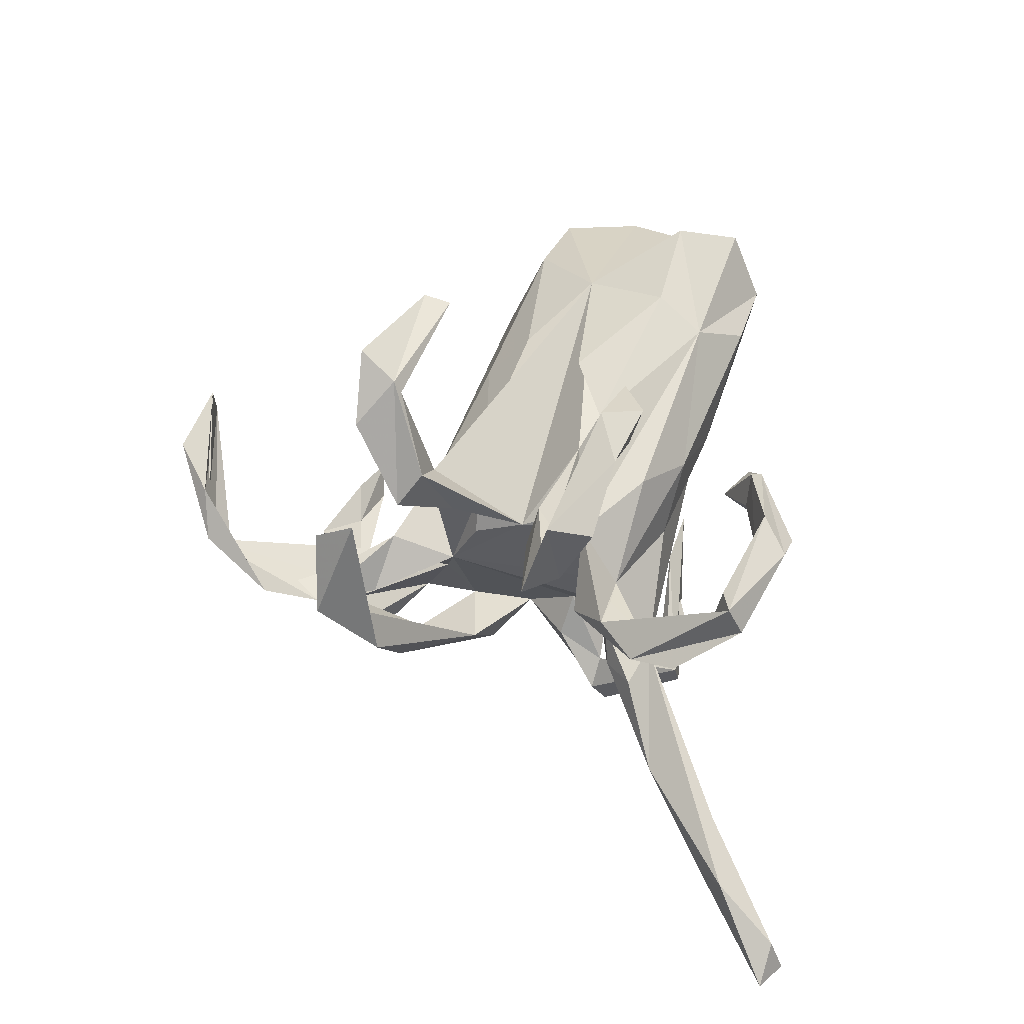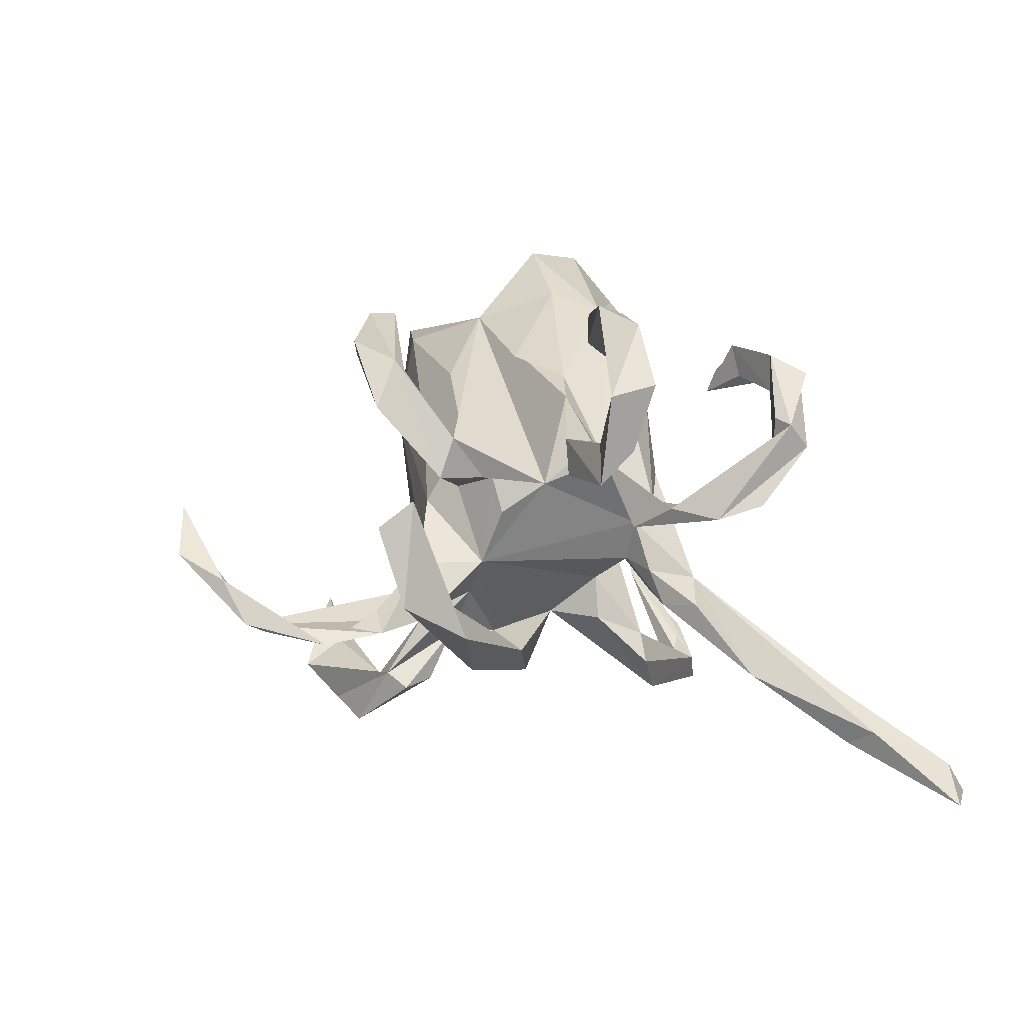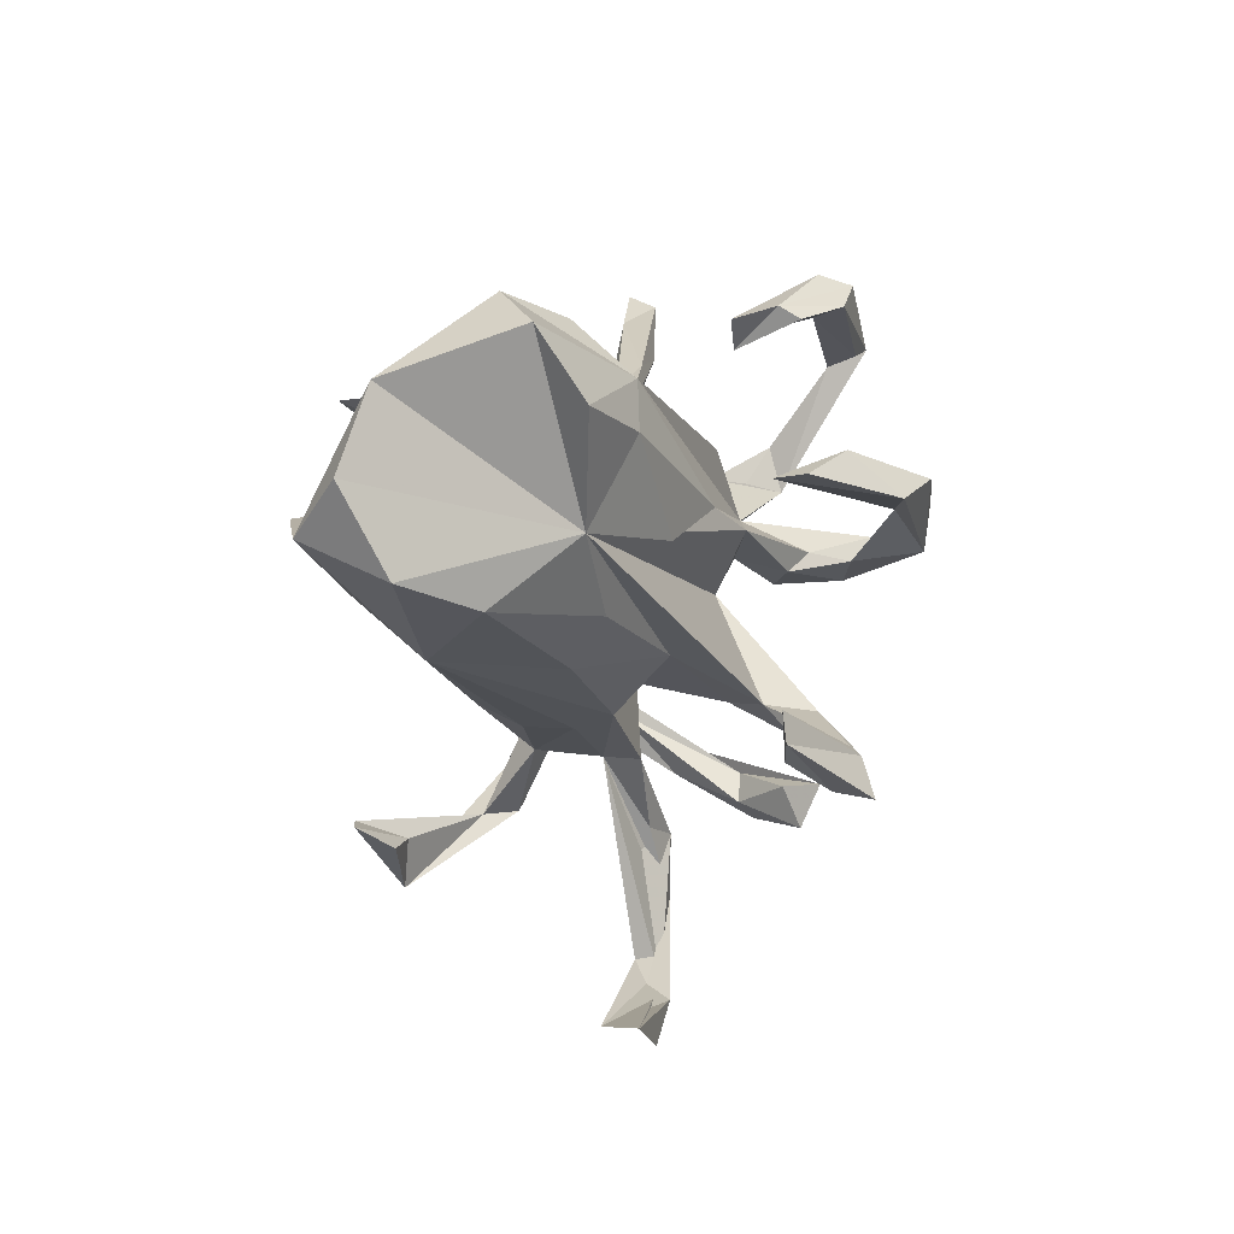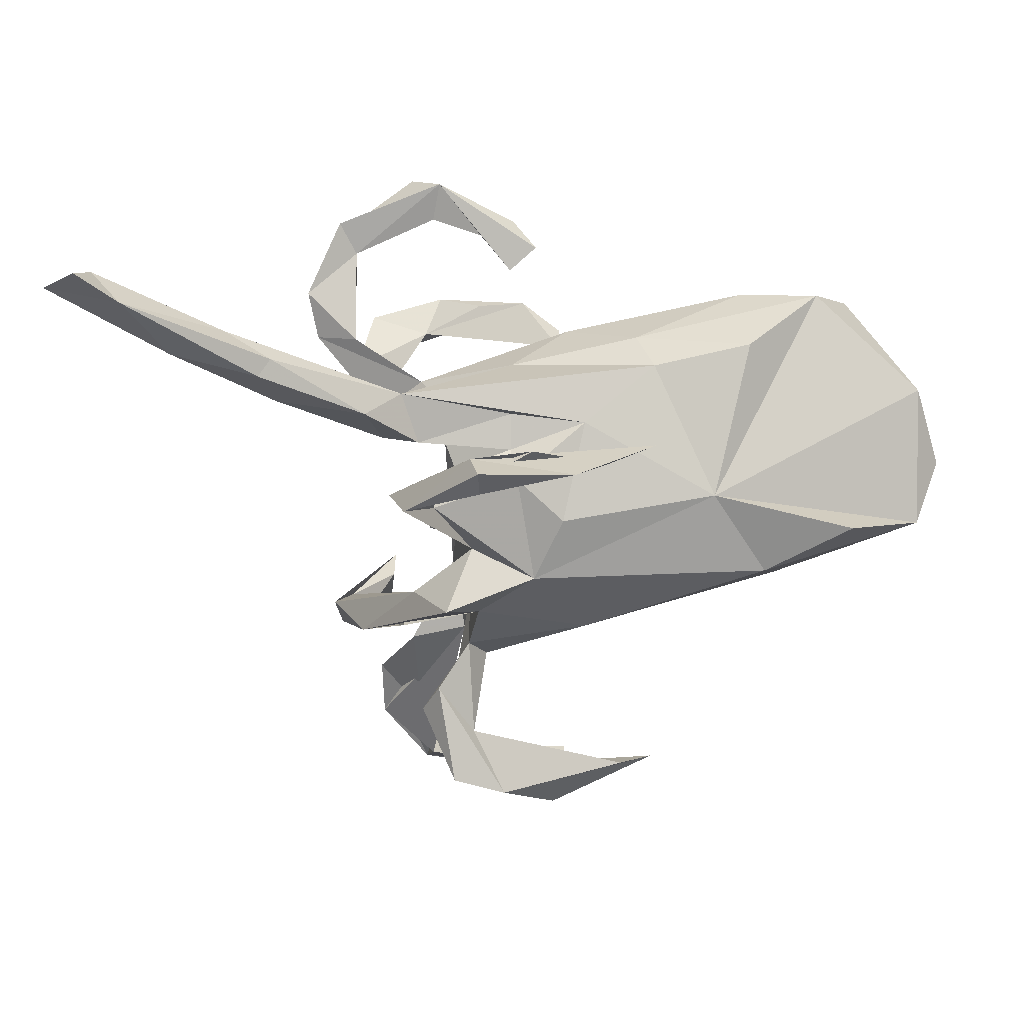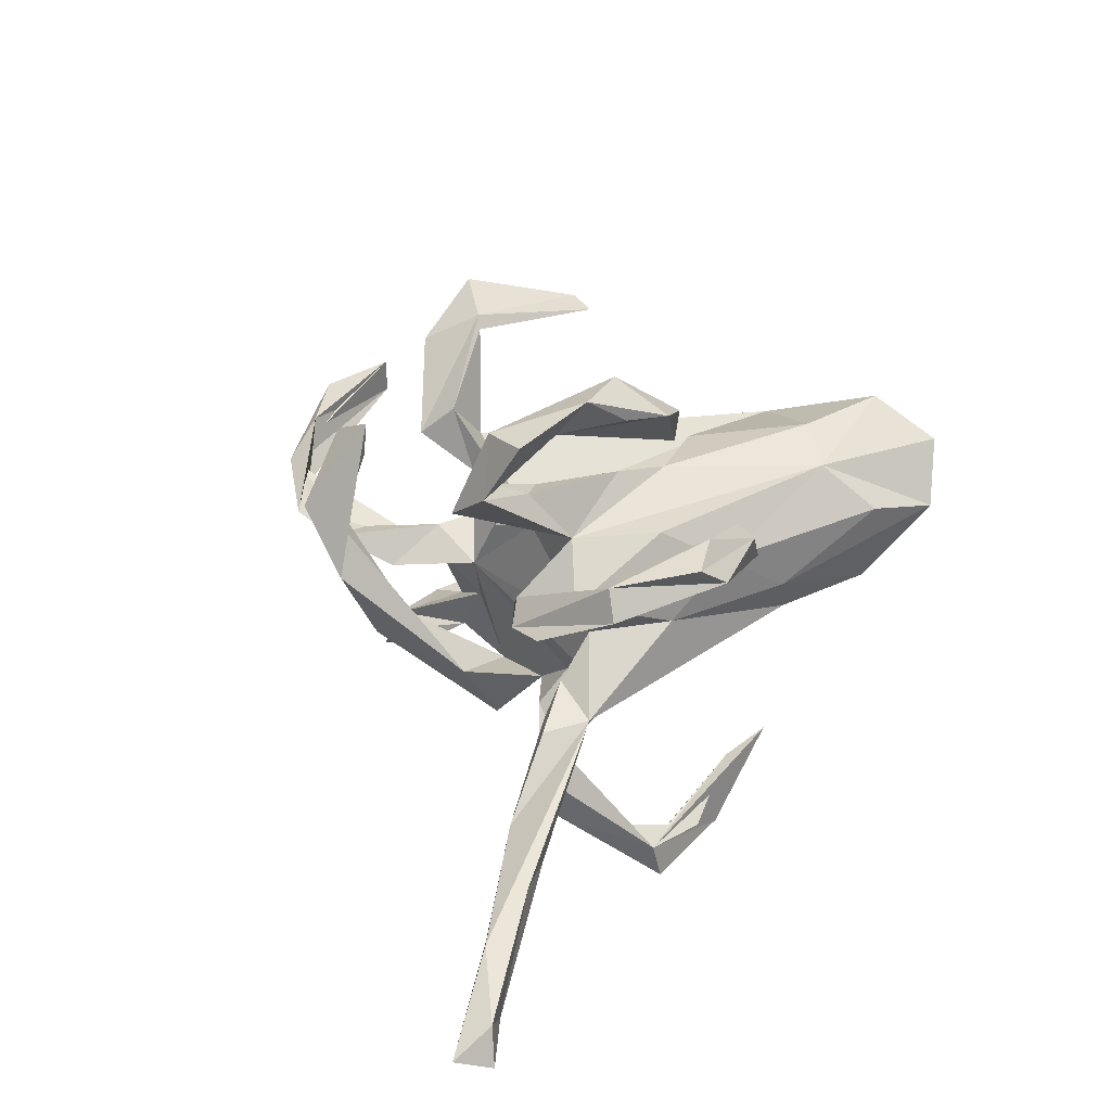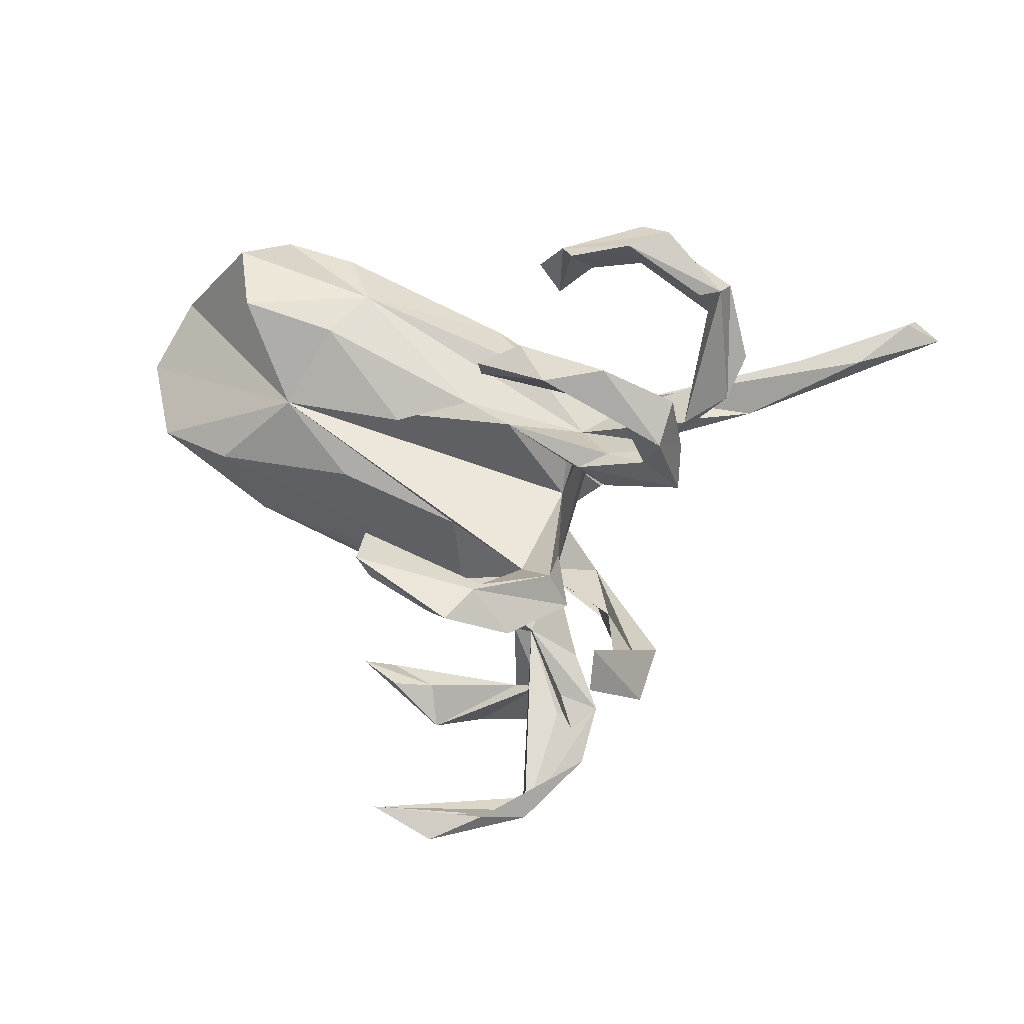
<metadata>
{"format":"obj","ext":"obj","renderer":"f3d","projection":"perspective","resolution":1024,"background":"white","views":[{"elev":62.0,"azim":100.7,"up":"+Z"},{"elev":38.7,"azim":72.2,"up":"+Z"},{"elev":-4.8,"azim":-66.9,"up":"+Y"},{"elev":32.5,"azim":176.7,"up":"+Y"},{"elev":35.9,"azim":138.0,"up":"+Z"},{"elev":79.9,"azim":14.2,"up":"+Z"}]}
</metadata>
<code>
v 0.7012 0.461 -0.2118
v 0.6565 0.4913 -0.2314
v 0.6018 0.4397 -0.2184
v 0.6395 0.468 -0.1823
v 0.5697 0.3743 -0.1552
v 0.4708 0.3477 -0.1347
v 0.5427 0.3429 -0.1897
v 0.332 -0.3084 0.08697
v 0.3409 -0.2159 0.008001
v 0.201 -0.5262 0.004053
v 0.2681 -0.4177 -0.01053
v 0.2268 0.2026 -0.06987
v 0.2902 -0.2872 0.08051
v 0.2951 -0.2492 -0.0113
v 0.2427 -0.2655 0.2128
v 0.2965 -0.1936 -0.1014
v 0.3131 -0.2479 0.07493
v 0.2533 -0.1671 -0.07394
v 0.1911 -0.4949 -0.02843
v 0.2512 -0.3226 0.1822
v 0.2167 -0.08707 -0.1582
v 0.3511 0.1822 0.1496
v 0.3638 0.2475 0.1708
v 0.3073 0.007085 0.2245
v 0.2988 0.3142 0.2619
v 0.4053 0.2354 -0.1382
v 0.2955 0.06231 0.2687
v 0.4265 0.2928 -0.1689
v 0.4086 0.3088 -0.1485
v 0.2701 -0.3295 -0.00898
v 0.2098 -0.3217 -0.01454
v 0.2951 0.1281 0.1422
v 0.2322 -0.1483 -0.1572
v 0.2464 -0.2678 0.1595
v 0.288 0.2931 0.2107
v 0.2936 0.1898 0.1258
v 0.2801 0.2037 -0.1277
v 0.2079 -0.279 -0.1938
v 0.1395 -0.2331 0.00196
v 0.312 0.3381 0.2241
v 0.135 -0.5439 0.04408
v 0.1637 -0.3497 -0.2824
v 0.1833 -0.2321 -0.2066
v 0.1588 -0.5246 0.001476
v 0.1709 -0.06516 -0.2468
v 0.2472 0.02619 0.2557
v 0.1824 0.08338 0.3361
v 0.17 -0.2993 -0.1882
v 0.2943 0.1798 -0.06777
v 0.1865 -0.2075 0.2017
v 0.1314 -0.3038 -0.222
v 0.259 0.08179 0.08925
v 0.1354 -0.182 -0.1615
v 0.2486 0.1178 -0.2121
v 0.2156 0.1299 -0.04622
v 0.06555 -0.5978 0.05369
v 0.1951 0.1375 0.08017
v 0.1534 -0.133 -0.009661
v 0.2661 0.1034 0.3594
v 0.1079 -0.2198 -0.1361
v 0.2182 -0.2496 -0.04609
v 0.244 0.1355 0.1105
v 0.1255 -0.1626 0.1294
v 0.0894 -0.3676 -0.2942
v 0.1976 -0.005184 0.1656
v 0.2557 0.1394 -0.08749
v 0.1559 0.1247 0.008665
v 0.2627 0.0361 0.3505
v 0.138 -0.2291 -0.05116
v 0.1371 0.2494 -0.3367
v 0.1353 -0.02262 0.1078
v 0.1542 -0.1291 0.1595
v 0.1503 -0.1753 0.2426
v 0.1057 -0.1675 0.1846
v 0.07356 0.08223 0.383
v 0.1424 -0.09567 0.0738
v 0.1305 -0.1475 -0.08682
v 0.1896 0.05351 -0.148
v 0.2291 0.14 -0.2917
v -0.03111 -0.569 0.01906
v 0.2688 0.3015 0.2569
v 0.01442 -0.4002 -0.2777
v 0.2062 0.1235 -0.1872
v 0.1518 0.005423 0.2014
v 0.1296 -0.008096 -0.1664
v 0.04852 -0.2362 0.3332
v 0.113 -0.2828 0.2981
v 0.1561 0.1163 0.3928
v 0.204 0.1347 -0.09613
v 0.1993 0.3816 0.2767
v 0.1217 -0.1047 -0.19
v 0.06664 0.167 -0.07594
v 0.05593 -0.2242 0.3168
v 0.1435 0.07356 0.1396
v 0.1048 -0.09956 0.116
v 0.09407 0.1288 0.3426
v 0.1881 0.188 -0.3005
v 0.1289 0.2575 -0.3901
v 0.03941 -0.0452 -0.1958
v 0.1298 0.02318 0.1362
v 0.185 0.09225 -0.2095
v 0.1636 0.1096 -0.05571
v 0.07988 -0.2621 0.2827
v 0.1033 0.2304 -0.3417
v -0.01904 -0.1109 0.1069
v 0.06901 0.1236 -0.1058
v 0.1432 0.06467 -0.1009
v 0.19 0.03343 0.2175
v -0.009845 -0.3365 -0.261
v -0.03073 -0.5701 0.07008
v 0.009861 -0.1818 0.0185
v -0.04272 -0.1644 -0.1509
v 0.1689 0.3373 0.2317
v 0.0305 0.04694 0.1901
v 0.145 0.344 0.2827
v 0.01554 -0.1977 -0.03806
v -0.07169 -0.3495 -0.2468
v 0.0964 0.3157 0.2165
v -0.02341 -0.1959 -0.09202
v 0.01999 -0.2909 0.36
v 0.02447 0.14 0.3257
v 0.1579 0.3913 0.2433
v 0.1262 0.2178 -0.3774
v -0.134 -0.2277 0.3005
v -0.003642 0.04326 -0.1793
v -0.3205 0.009413 0.1254
v -0.1076 -0.2486 0.2891
v -0.08491 -0.3145 -0.2982
v 0.04524 0.3313 0.229
v 0.06035 0.1959 0.01948
v -0.01053 -0.2813 0.315
v 0.05262 0.2579 -0.3358
v 0.06189 0.1025 -0.1559
v 0.06215 0.3152 0.2534
v 0.05449 0.2803 0.1656
v -0.03243 0.1049 0.2939
v 0.01447 0.3122 0.1765
v -0.02743 0.2105 0.09251
v -0.00435 0.2412 -0.3719
v 0.0451 0.1532 0.1456
v -0.1335 -0.3232 -0.2726
v -0.05592 0.2077 -0.2918
v -0.04056 0.1612 -0.09737
v -0.02692 0.1024 0.2446
v -0.2271 0.07062 -0.165
v -0.1421 0.01713 0.1604
v -0.1469 0.2225 -0.042
v -0.1304 -0.1875 0.2945
v -0.1244 0.2204 -0.2672
v -0.04266 0.06804 0.1765
v -0.2068 -0.07664 0.1019
v -0.1698 -0.1353 0.04013
v -0.1252 0.2384 0.0164
v -0.2391 0.199 0.1556
v -0.4117 -0.08585 0.04082
v -0.2875 0.2517 -0.03849
v -0.3426 -0.1335 -0.0668
v -0.2871 0.2664 0.09021
v -0.2811 0.1281 0.1756
v -0.419 0.1396 0.1725
v -0.3031 -0.04607 -0.1925
v -0.428 0.02898 -0.2006
v -0.3987 0.2814 0.05265
v -0.5234 -0.06094 -0.01771
v -0.4579 0.2304 0.1217
v -0.54 -0.008934 -0.1324
v -0.5796 0.05054 -0.05975
v -0.5464 0.1624 -0.03336
f 58 39 61
f 30 61 39
f 69 58 61
f 111 39 58
f 69 39 111
f 157 116 111
f 69 111 116
f 152 157 111
f 119 116 157
f 105 152 111
f 155 157 152
f 61 10 69
f 19 69 10
f 30 10 61
f 88 59 47
f 27 47 59
f 58 63 105
f 74 105 63
f 111 58 105
f 95 63 58
f 151 105 126
f 74 126 105
f 152 105 151
f 155 151 126
f 155 152 151
f 164 155 126
f 8 16 9
f 21 9 16
f 15 8 9
f 14 16 8
f 33 16 14
f 13 14 8
f 18 14 13
f 17 18 13
f 33 14 18
f 21 18 17
f 34 17 13
f 157 155 164
f 31 30 39
f 69 31 39
f 11 30 31
f 11 10 30
f 11 69 19
f 44 11 19
f 31 69 11
f 27 59 68
f 88 68 59
f 24 27 68
f 143 125 145
f 99 145 125
f 133 125 143
f 99 125 133
f 101 99 133
f 85 99 101
f 79 85 101
f 79 78 85
f 107 85 78
f 54 78 79
f 106 133 143
f 83 133 106
f 92 106 143
f 107 83 106
f 101 133 83
f 78 83 107
f 102 107 106
f 97 101 83
f 97 79 101
f 54 83 78
f 70 83 54
f 70 54 79
f 147 143 145
f 89 106 92
f 12 92 143
f 12 89 92
f 102 106 89
f 37 89 12
f 66 89 37
f 29 37 12
f 26 66 37
f 102 89 66
f 55 66 49
f 26 49 66
f 12 55 49
f 102 66 55
f 12 49 26
f 139 142 149
f 70 149 142
f 46 47 27
f 47 121 96
f 88 96 121
f 112 119 157
f 60 116 119
f 60 69 116
f 166 157 164
f 77 58 69
f 9 21 17
f 91 18 21
f 15 9 17
f 167 164 126
f 168 167 126
f 166 164 167
f 95 58 76
f 71 76 58
f 95 76 71
f 77 69 60
f 132 142 104
f 123 104 142
f 97 132 104
f 70 142 132
f 97 104 123
f 8 15 20
f 34 20 15
f 110 10 56
f 41 56 10
f 11 41 10
f 110 56 41
f 41 44 80
f 19 80 44
f 110 41 80
f 10 110 80
f 10 80 19
f 120 87 86
f 50 86 87
f 131 87 120
f 124 120 86
f 73 93 86
f 148 86 93
f 93 103 131
f 87 131 103
f 148 93 131
f 131 120 124
f 127 131 124
f 127 148 131
f 148 124 86
f 127 124 148
f 74 87 103
f 79 97 123
f 83 70 97
f 132 97 70
f 98 79 123
f 70 79 98
f 139 98 123
f 139 70 98
f 26 28 7
f 3 7 28
f 5 26 7
f 37 28 26
f 29 6 3
f 4 3 6
f 12 6 29
f 29 3 28
f 37 29 28
f 1 7 3
f 5 7 1
f 4 5 1
f 6 5 4
f 12 5 6
f 2 3 4
f 149 70 139
f 142 139 123
f 1 3 2
f 1 2 4
f 64 128 51
f 109 51 128
f 48 64 42
f 43 42 64
f 141 109 128
f 64 141 128
f 117 109 141
f 51 43 64
f 53 43 51
f 38 42 43
f 53 38 43
f 48 42 38
f 60 53 51
f 48 38 53
f 77 48 53
f 161 166 162
f 145 162 166
f 145 161 162
f 157 166 161
f 157 161 112
f 99 112 161
f 91 112 99
f 145 99 161
f 45 91 99
f 53 112 91
f 77 53 91
f 60 112 53
f 58 77 91
f 91 33 18
f 16 33 91
f 85 58 91
f 85 91 21
f 167 168 166
f 145 166 168
f 35 81 113
f 115 113 81
f 122 35 113
f 90 122 129
f 137 129 122
f 115 90 129
f 25 122 90
f 154 158 163
f 153 163 158
f 165 154 163
f 160 154 165
f 82 51 109
f 82 141 64
f 40 25 22
f 32 22 25
f 35 25 81
f 115 81 25
f 115 25 90
f 134 113 115
f 129 134 115
f 118 113 134
f 32 25 35
f 135 118 134
f 122 113 118
f 135 134 129
f 52 22 32
f 36 32 35
f 62 32 36
f 23 36 35
f 122 118 135
f 137 135 129
f 57 62 36
f 57 32 62
f 57 22 52
f 94 52 32
f 130 57 67
f 52 67 57
f 94 32 57
f 140 94 57
f 138 140 57
f 154 94 140
f 130 138 57
f 154 140 138
f 158 154 138
f 153 158 138
f 107 102 58
f 67 58 102
f 85 107 58
f 55 67 102
f 71 58 67
f 145 168 163
f 165 163 168
f 156 145 163
f 126 165 168
f 94 67 52
f 130 153 138
f 147 153 130
f 36 22 57
f 23 22 36
f 40 22 23
f 122 135 137
f 40 23 35
f 122 40 35
f 122 25 40
f 12 130 67
f 156 163 153
f 147 145 156
f 153 147 156
f 147 130 12
f 143 147 12
f 55 12 67
f 16 91 45
f 85 45 99
f 21 45 85
f 74 103 93
f 16 45 21
f 73 86 50
f 74 50 87
f 11 44 41
f 63 50 74
f 13 20 34
f 17 34 15
f 13 8 20
f 73 74 93
f 71 74 73
f 72 73 50
f 121 75 88
f 68 88 75
f 136 75 121
f 47 68 75
f 114 71 100
f 94 100 71
f 126 160 165
f 65 100 94
f 24 65 94
f 84 100 65
f 160 159 154
f 150 154 159
f 126 159 160
f 94 154 150
f 146 150 159
f 114 94 150
f 27 94 108
f 114 108 94
f 117 141 82
f 109 117 82
f 48 82 64
f 51 82 48
f 60 51 48
f 67 94 71
f 136 121 144
f 47 144 121
f 27 24 94
f 126 114 150
f 84 114 100
f 126 71 114
f 88 47 96
f 75 144 47
f 75 136 144
f 46 24 68
f 47 46 68
f 84 24 46
f 65 24 84
f 108 84 46
f 108 46 27
f 114 84 108
f 146 126 150
f 159 126 146
f 74 71 126
f 95 72 63
f 50 63 72
f 71 72 95
f 73 72 71
f 5 12 26
f 77 60 48
f 119 112 60

</code>
